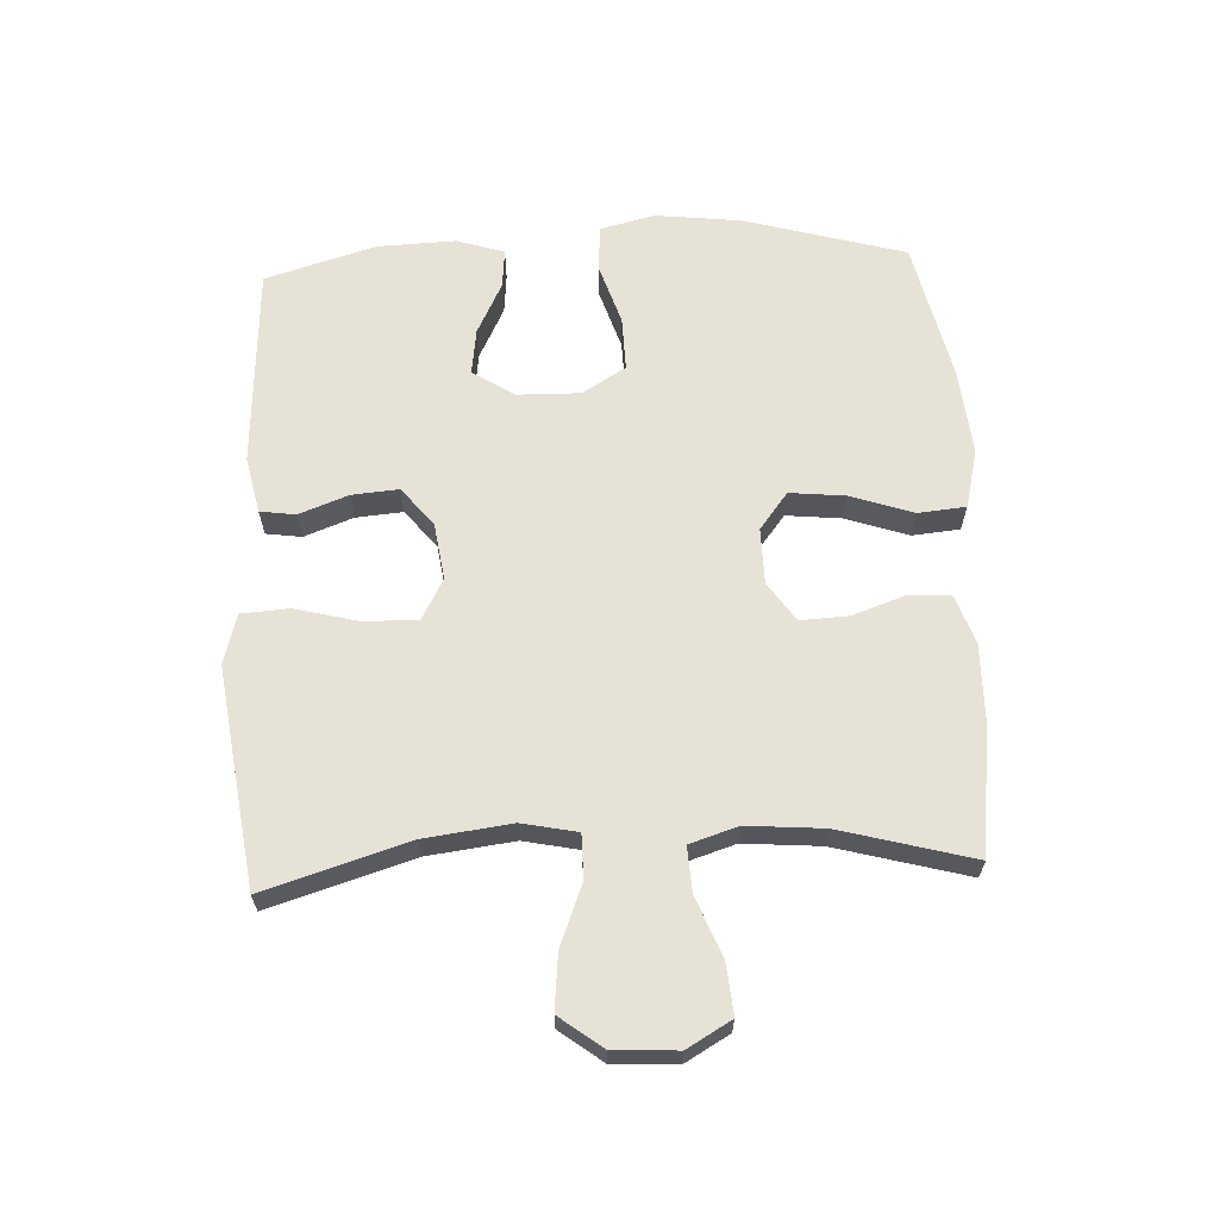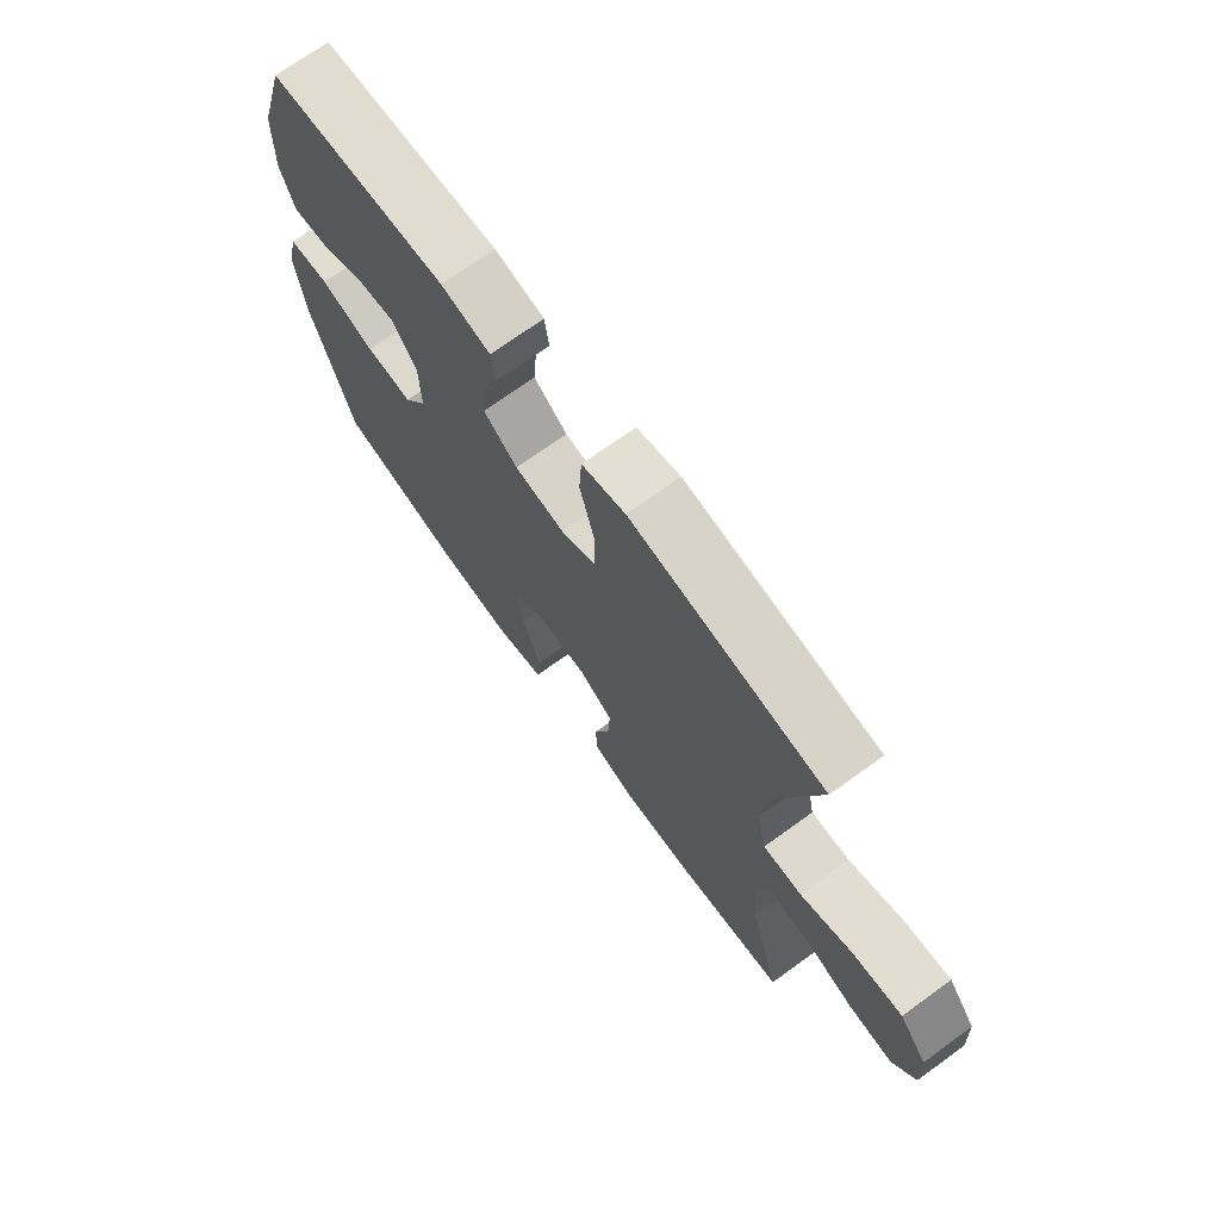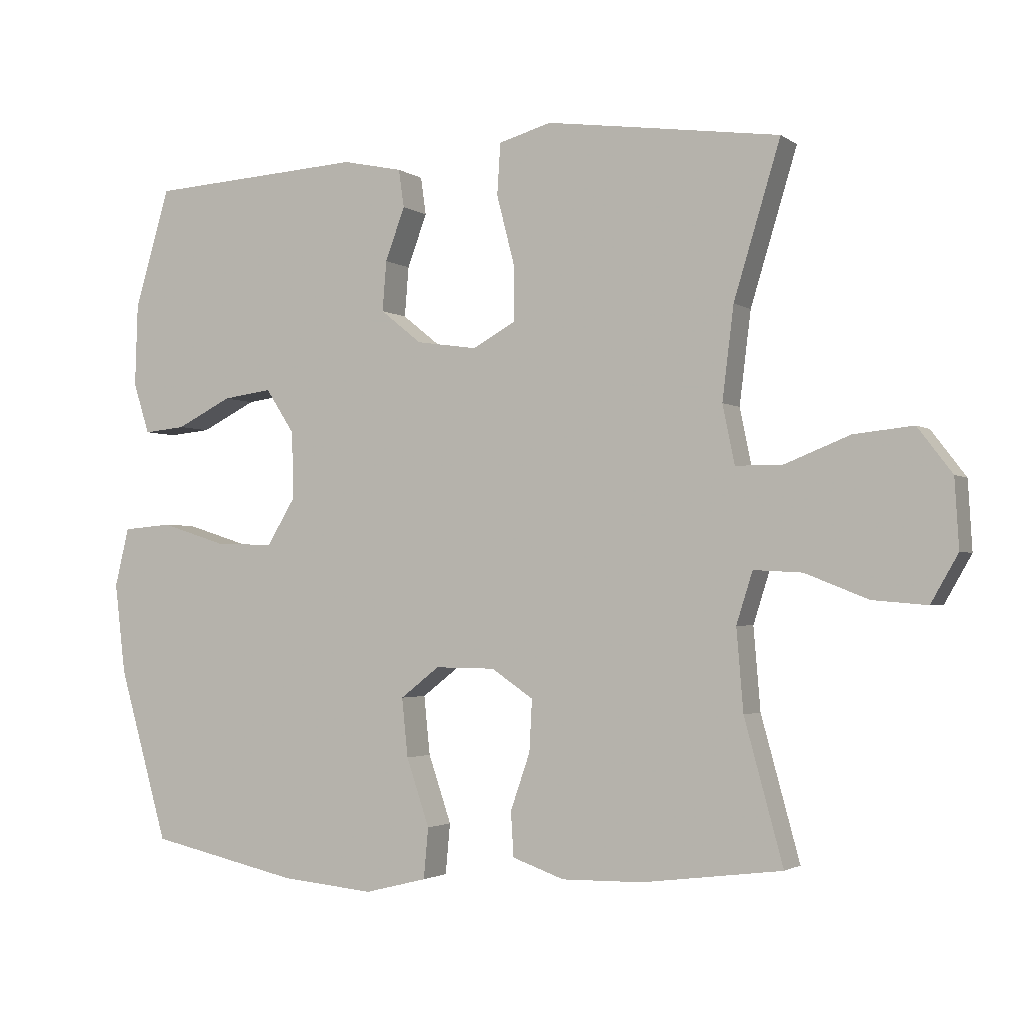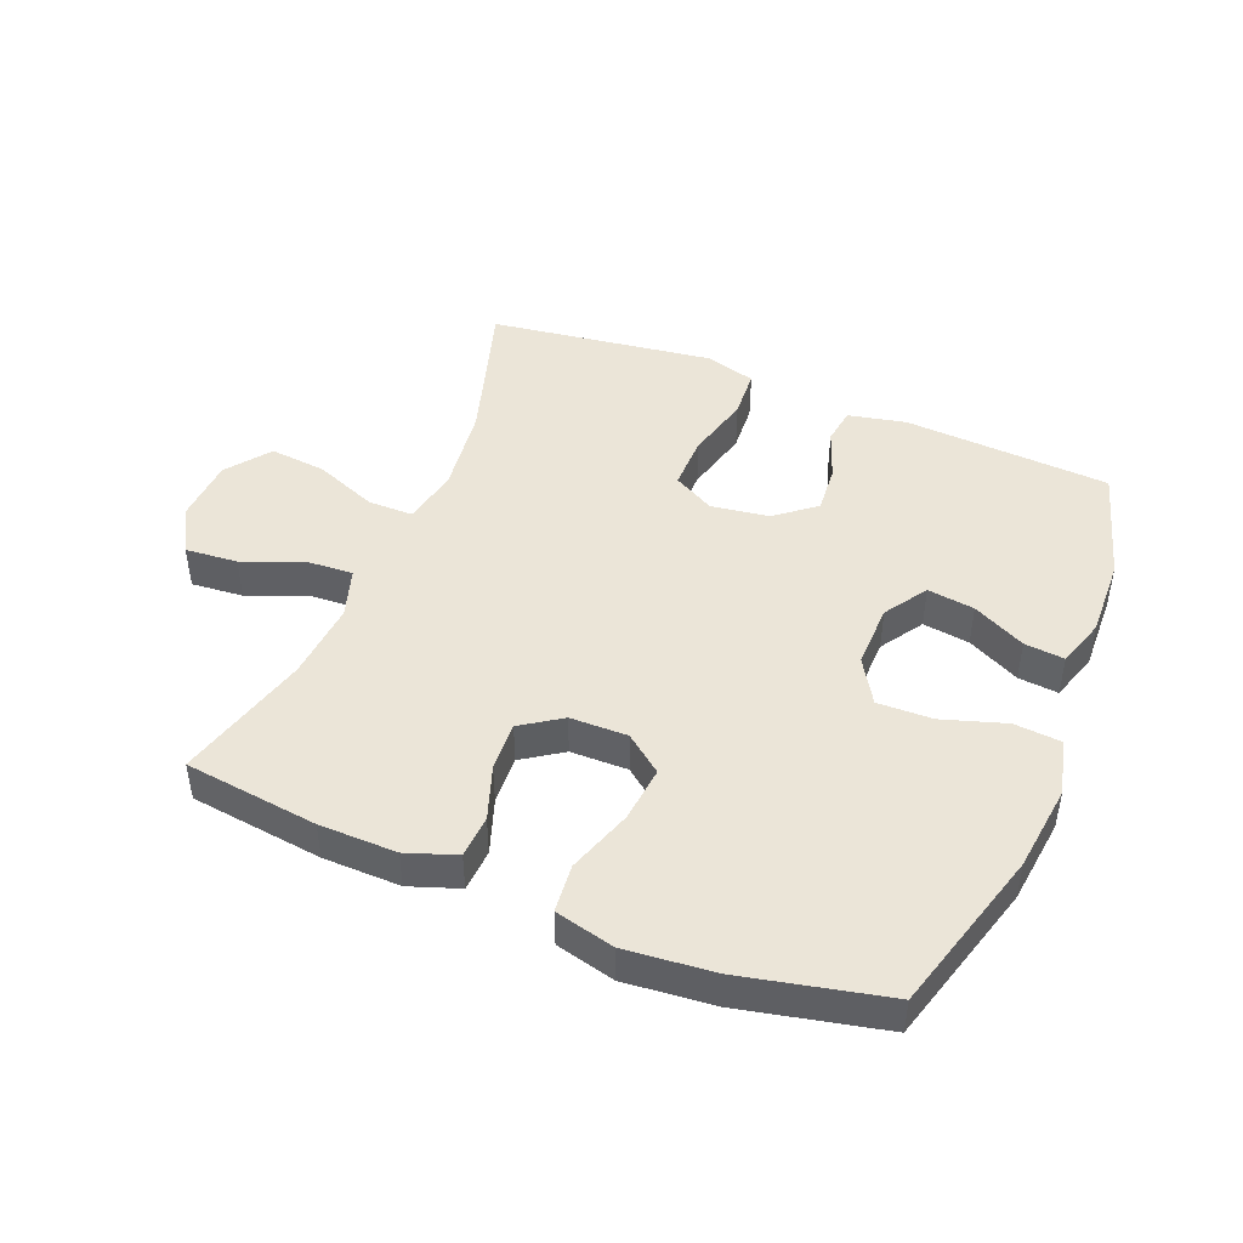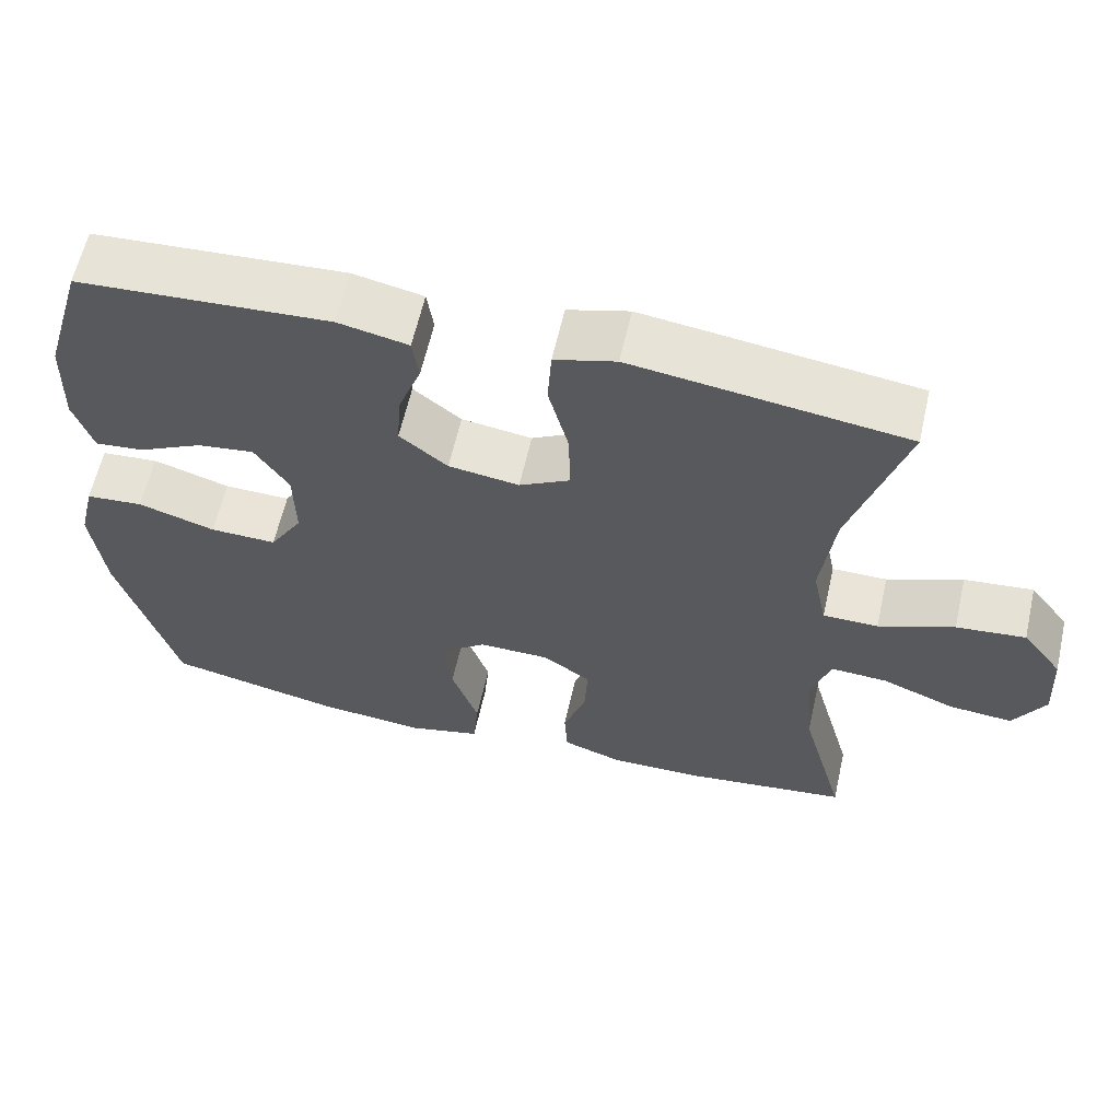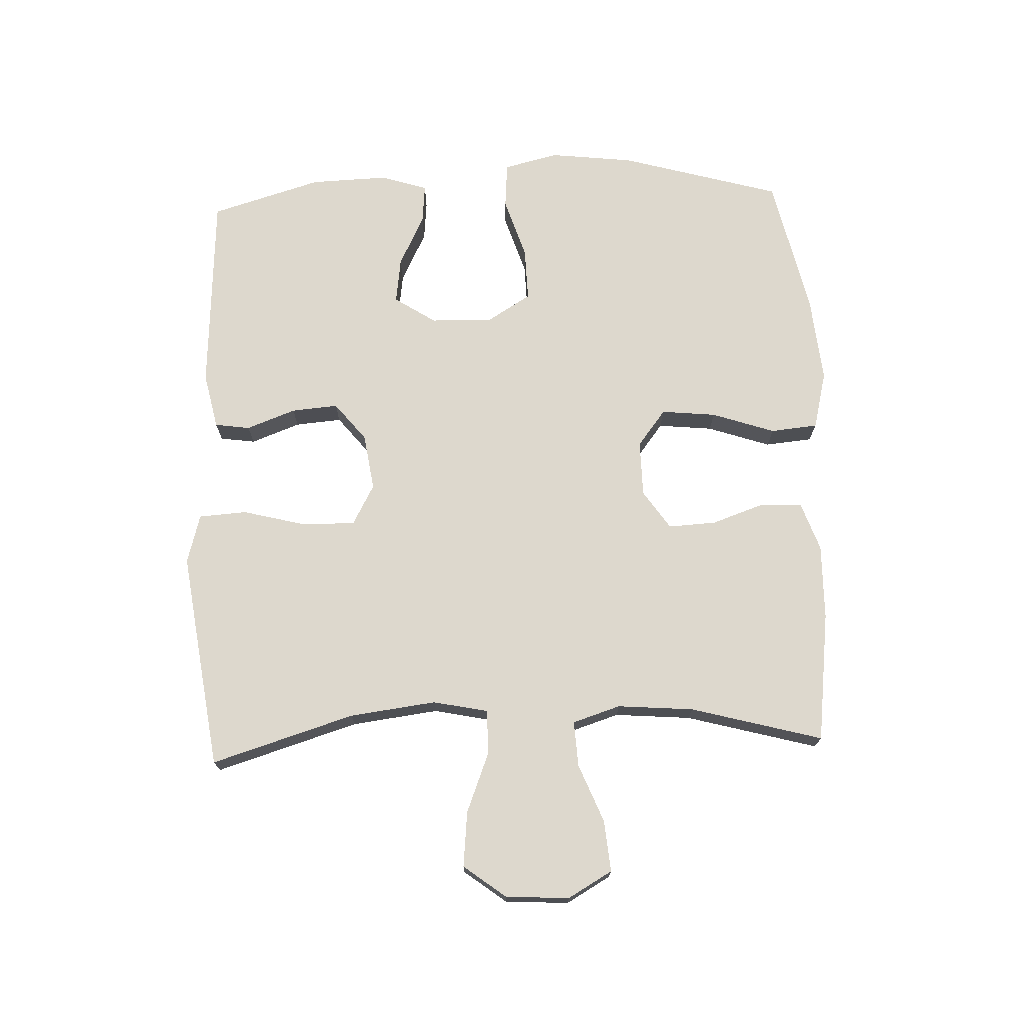
<metadata>
{"format":"obj","ext":"obj","renderer":"f3d","projection":"perspective","resolution":1024,"background":"white","views":[{"elev":63.9,"azim":87.2,"up":"+Y"},{"elev":71.6,"azim":54.2,"up":"+Z"},{"elev":-2.3,"azim":25.4,"up":"+Z"},{"elev":45.9,"azim":-157.9,"up":"+Y"},{"elev":61.2,"azim":12.7,"up":"+Z"},{"elev":72.3,"azim":87.7,"up":"+Y"}]}
</metadata>
<code>
v 0.5 0.07 -0.5
v 0.293 0.07 -0.526
v 0.173 0.07 -0.528
v 0.096 0.07 -0.501
v 0.092 0.07 -0.435
v 0.121 0.07 -0.351
v 0.125 0.07 -0.275
v 0.063 0.07 -0.233
v -0.026 0.07 -0.232
v -0.084 0.07 -0.277
v -0.075 0.07 -0.364
v -0.041 0.07 -0.464
v -0.048 0.07 -0.539
v -0.14 0.07 -0.562
v -0.278 0.07 -0.549
v -0.5 0.07 -0.5
v -0.573 0.07 -0.245
v -0.589 0.07 -0.111
v -0.568 0.07 -0.024
v -0.495 0.07 -0.018
v -0.397 0.07 -0.049
v -0.312 0.07 -0.051
v -0.27 0.07 0.018
v -0.272 0.07 0.117
v -0.315 0.07 0.183
v -0.388 0.07 0.173
v -0.47 0.07 0.132
v -0.532 0.07 0.126
v -0.556 0.07 0.201
v -0.552 0.07 0.324
v -0.5 0.07 0.5
v -0.18 0.07 0.519
v -0.091 0.07 0.5
v -0.083 0.07 0.444
v -0.112 0.07 0.366
v -0.118 0.07 0.292
v -0.057 0.07 0.243
v 0.033 0.07 0.23
v 0.097 0.07 0.265
v 0.096 0.07 0.349
v 0.07 0.07 0.45
v 0.075 0.07 0.526
v 0.153 0.07 0.548
v 0.27 0.07 0.532
v 0.5 0.07 0.5
v 0.431 0.07 0.273
v 0.414 0.07 0.136
v 0.432 0.07 0.049
v 0.502 0.07 0.049
v 0.598 0.07 0.087
v 0.686 0.07 0.096
v 0.737 0.07 0.029
v 0.743 0.07 -0.072
v 0.703 0.07 -0.142
v 0.622 0.07 -0.135
v 0.529 0.07 -0.098
v 0.457 0.07 -0.094
v 0.433 0.07 -0.17
v 0.443 0.07 -0.291
v 0.5 0 -0.5
v 0.293 0 -0.526
v 0.173 0 -0.528
v 0.096 0 -0.501
v 0.092 0 -0.435
v 0.121 0 -0.351
v 0.125 0 -0.275
v 0.063 0 -0.233
v -0.026 0 -0.232
v -0.084 0 -0.277
v -0.075 0 -0.364
v -0.041 0 -0.464
v -0.048 0 -0.539
v -0.14 0 -0.562
v -0.278 0 -0.549
v -0.5 0 -0.5
v -0.573 0 -0.245
v -0.589 0 -0.111
v -0.568 0 -0.024
v -0.495 0 -0.018
v -0.397 0 -0.049
v -0.312 0 -0.051
v -0.27 0 0.018
v -0.272 0 0.117
v -0.315 0 0.183
v -0.388 0 0.173
v -0.47 0 0.132
v -0.532 0 0.126
v -0.556 0 0.201
v -0.552 0 0.324
v -0.5 0 0.5
v -0.18 0 0.519
v -0.091 0 0.5
v -0.083 0 0.444
v -0.112 0 0.366
v -0.118 0 0.292
v -0.057 0 0.243
v 0.033 0 0.23
v 0.097 0 0.265
v 0.096 0 0.349
v 0.07 0 0.45
v 0.075 0 0.526
v 0.153 0 0.548
v 0.27 0 0.532
v 0.5 0 0.5
v 0.431 0 0.273
v 0.414 0 0.136
v 0.432 0 0.049
v 0.502 0 0.049
v 0.598 0 0.087
v 0.686 0 0.096
v 0.737 0 0.029
v 0.743 0 -0.072
v 0.703 0 -0.142
v 0.622 0 -0.135
v 0.529 0 -0.098
v 0.457 0 -0.094
v 0.433 0 -0.17
v 0.443 0 -0.291
f 54 55 56
f 53 54 56
f 52 53 56
f 51 52 56
f 50 51 56
f 49 50 56
f 48 49 56 57
f 47 48 57 58
f 44 45 46
f 43 44 46
f 42 43 46
f 41 42 46
f 40 41 46
f 39 40 46 47
f 38 39 47 58
f 33 34 35
f 32 33 35
f 31 32 35
f 30 31 35
f 29 30 35
f 28 29 35
f 27 28 35
f 26 27 35
f 25 26 35 36
f 24 25 36 37
f 19 20 21
f 18 19 21
f 17 18 21
f 16 17 21
f 15 16 21
f 14 15 21
f 13 14 21
f 12 13 21
f 11 12 21
f 10 11 21 22
f 9 10 22 23
f 4 5 6
f 3 4 6
f 2 3 6
f 1 2 6
f 59 1 6
f 59 6 7
f 58 59 7 8
f 37 38 58
f 24 37 58
f 23 24 58
f 9 23 58
f 8 9 58
f 115 114 113
f 115 113 112
f 115 112 111
f 115 111 110
f 115 110 109
f 115 109 108
f 116 115 108 107
f 117 116 107 106
f 105 104 103
f 105 103 102
f 105 102 101
f 105 101 100
f 105 100 99
f 106 105 99 98
f 117 106 98 97
f 94 93 92
f 94 92 91
f 94 91 90
f 94 90 89
f 94 89 88
f 94 88 87
f 94 87 86
f 94 86 85
f 95 94 85 84
f 96 95 84 83
f 80 79 78
f 80 78 77
f 80 77 76
f 80 76 75
f 80 75 74
f 80 74 73
f 80 73 72
f 80 72 71
f 80 71 70
f 81 80 70 69
f 82 81 69 68
f 65 64 63
f 65 63 62
f 65 62 61
f 65 61 60
f 65 60 118
f 66 65 118
f 67 66 118 117
f 117 97 96
f 117 96 83
f 117 83 82
f 117 82 68
f 117 68 67
f 1 60 61 2
f 2 61 62 3
f 3 62 63 4
f 4 63 64 5
f 5 64 65 6
f 6 65 66 7
f 7 66 67 8
f 8 67 68 9
f 9 68 69 10
f 10 69 70 11
f 11 70 71 12
f 12 71 72 13
f 13 72 73 14
f 14 73 74 15
f 15 74 75 16
f 16 75 76 17
f 17 76 77 18
f 18 77 78 19
f 19 78 79 20
f 20 79 80 21
f 21 80 81 22
f 22 81 82 23
f 23 82 83 24
f 24 83 84 25
f 25 84 85 26
f 26 85 86 27
f 27 86 87 28
f 28 87 88 29
f 29 88 89 30
f 30 89 90 31
f 31 90 91 32
f 32 91 92 33
f 33 92 93 34
f 34 93 94 35
f 35 94 95 36
f 36 95 96 37
f 37 96 97 38
f 38 97 98 39
f 39 98 99 40
f 40 99 100 41
f 41 100 101 42
f 42 101 102 43
f 43 102 103 44
f 44 103 104 45
f 45 104 105 46
f 46 105 106 47
f 47 106 107 48
f 48 107 108 49
f 49 108 109 50
f 50 109 110 51
f 51 110 111 52
f 52 111 112 53
f 53 112 113 54
f 54 113 114 55
f 55 114 115 56
f 56 115 116 57
f 57 116 117 58
f 58 117 118 59
f 59 118 60 1

</code>
